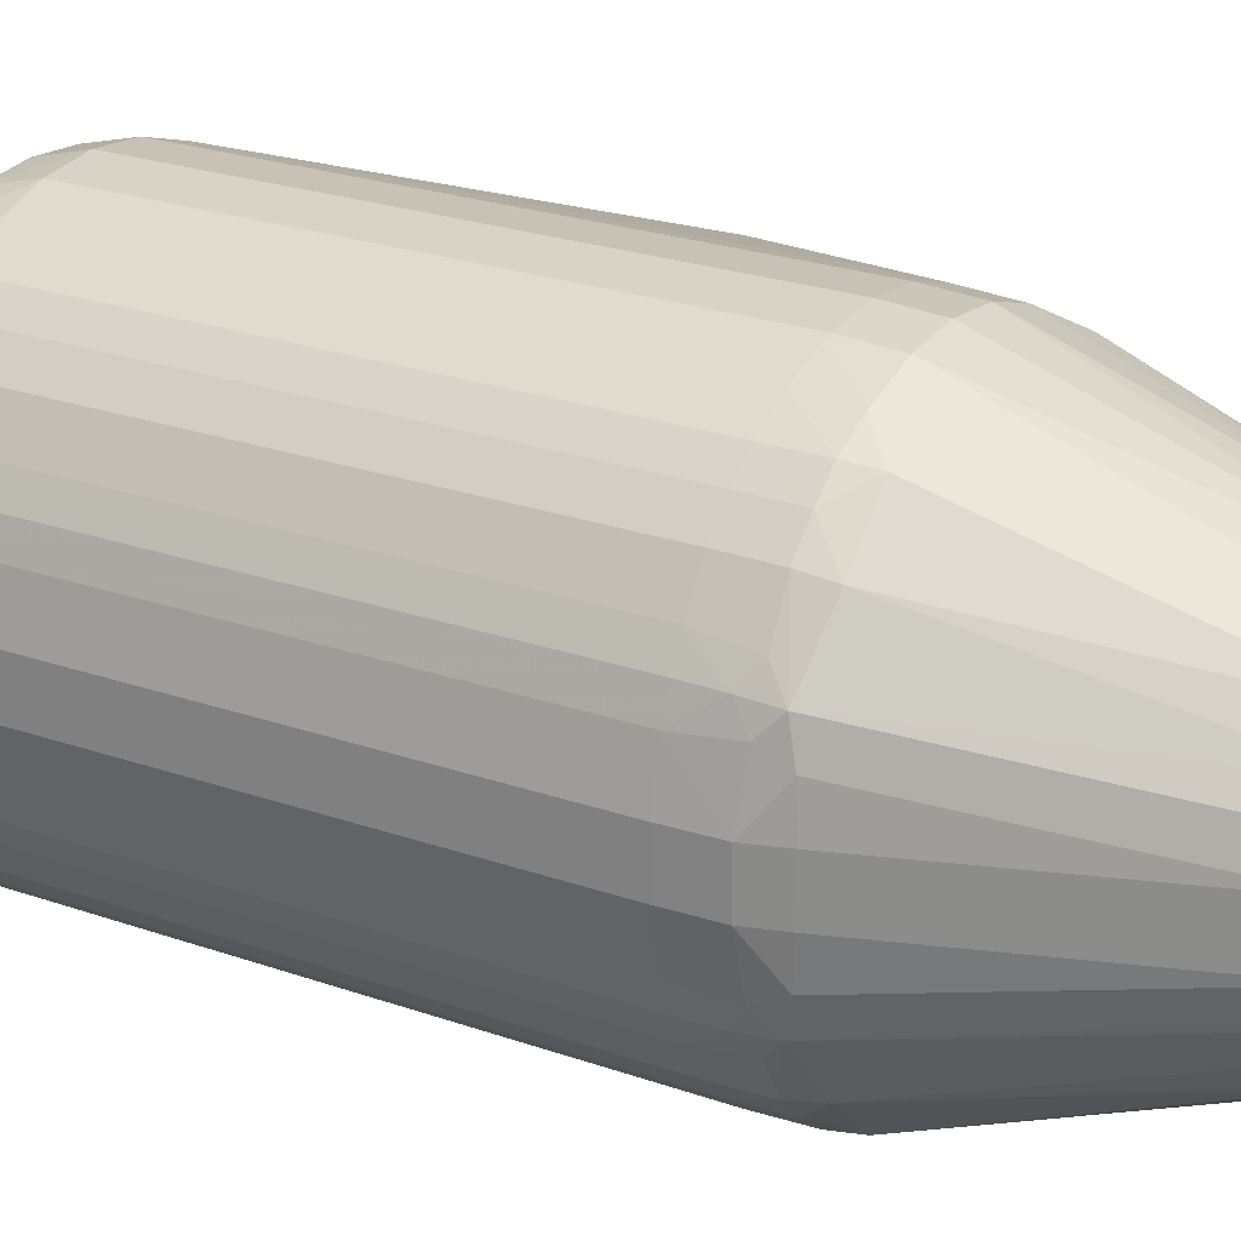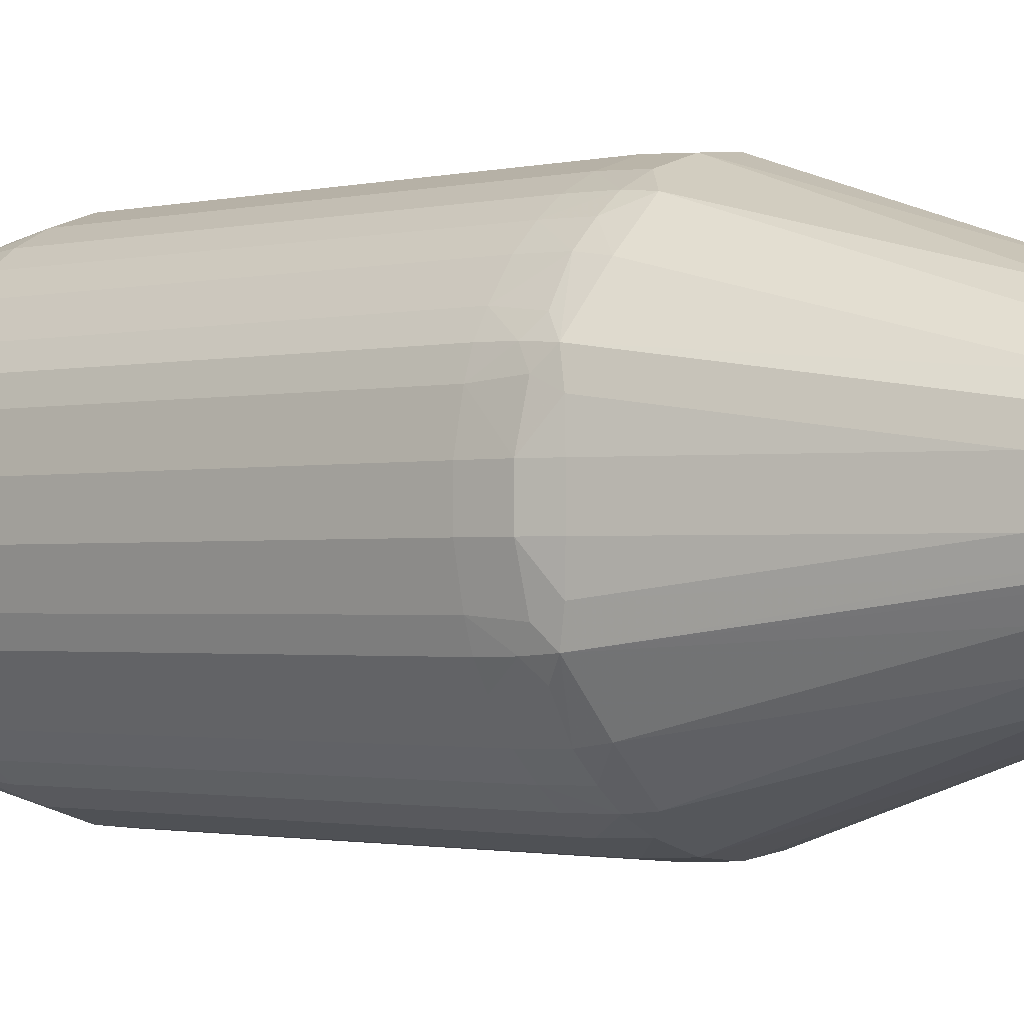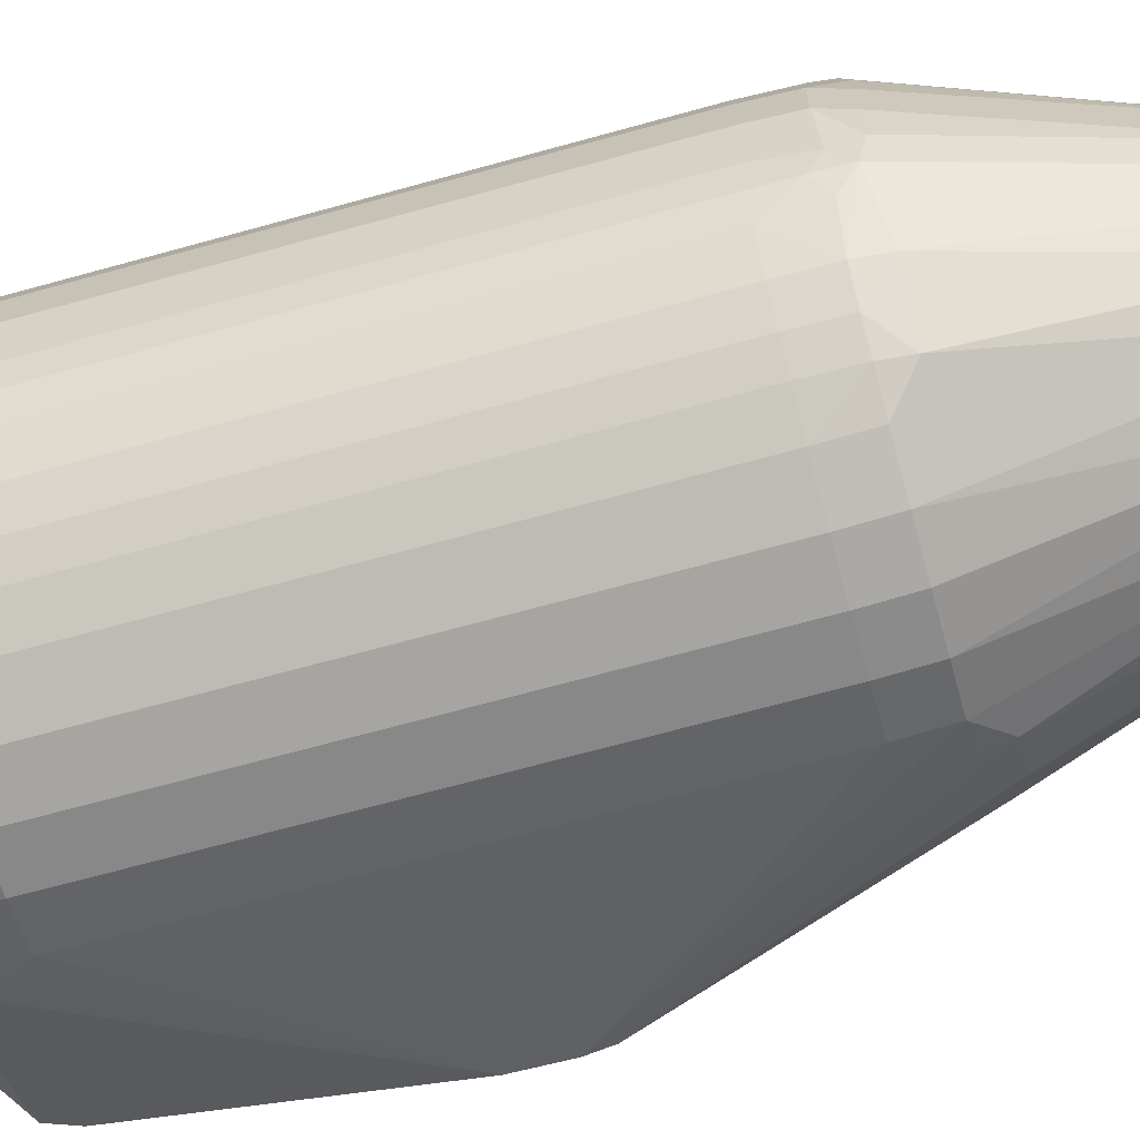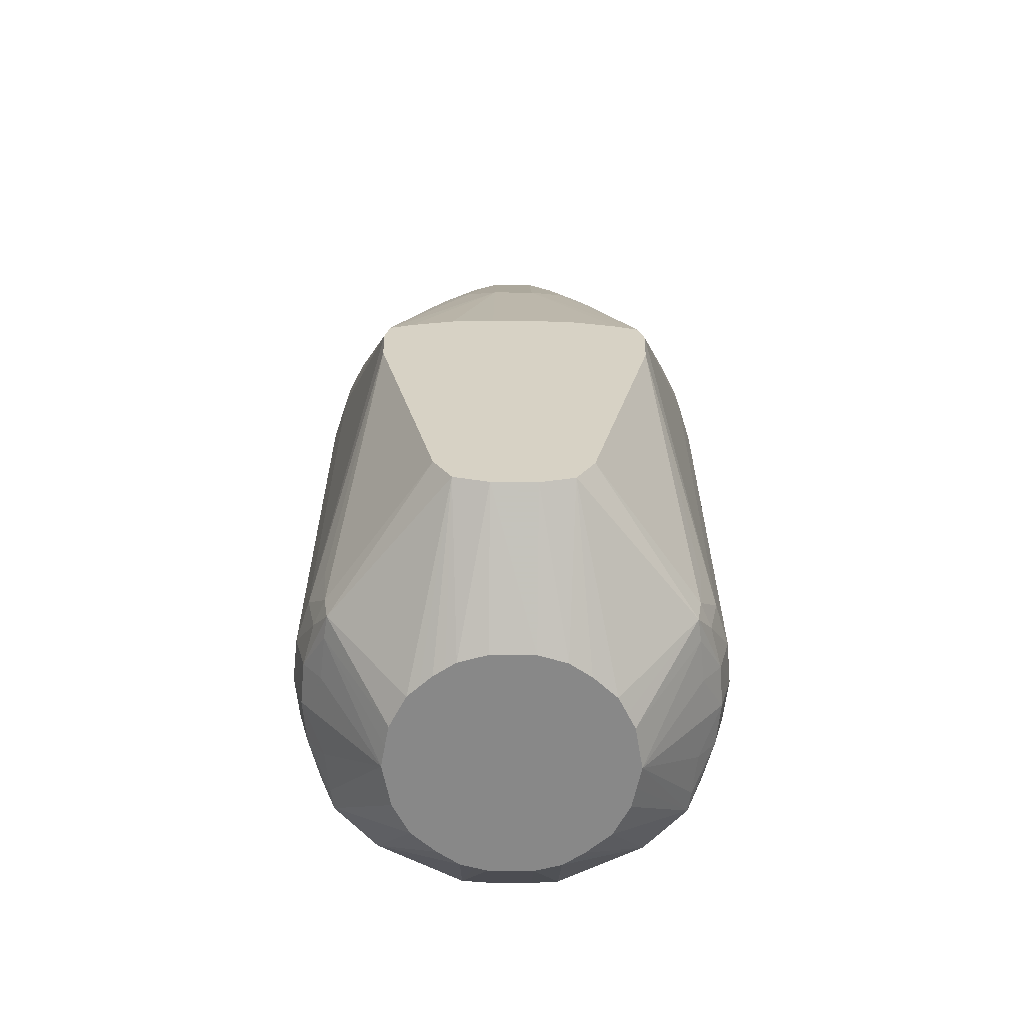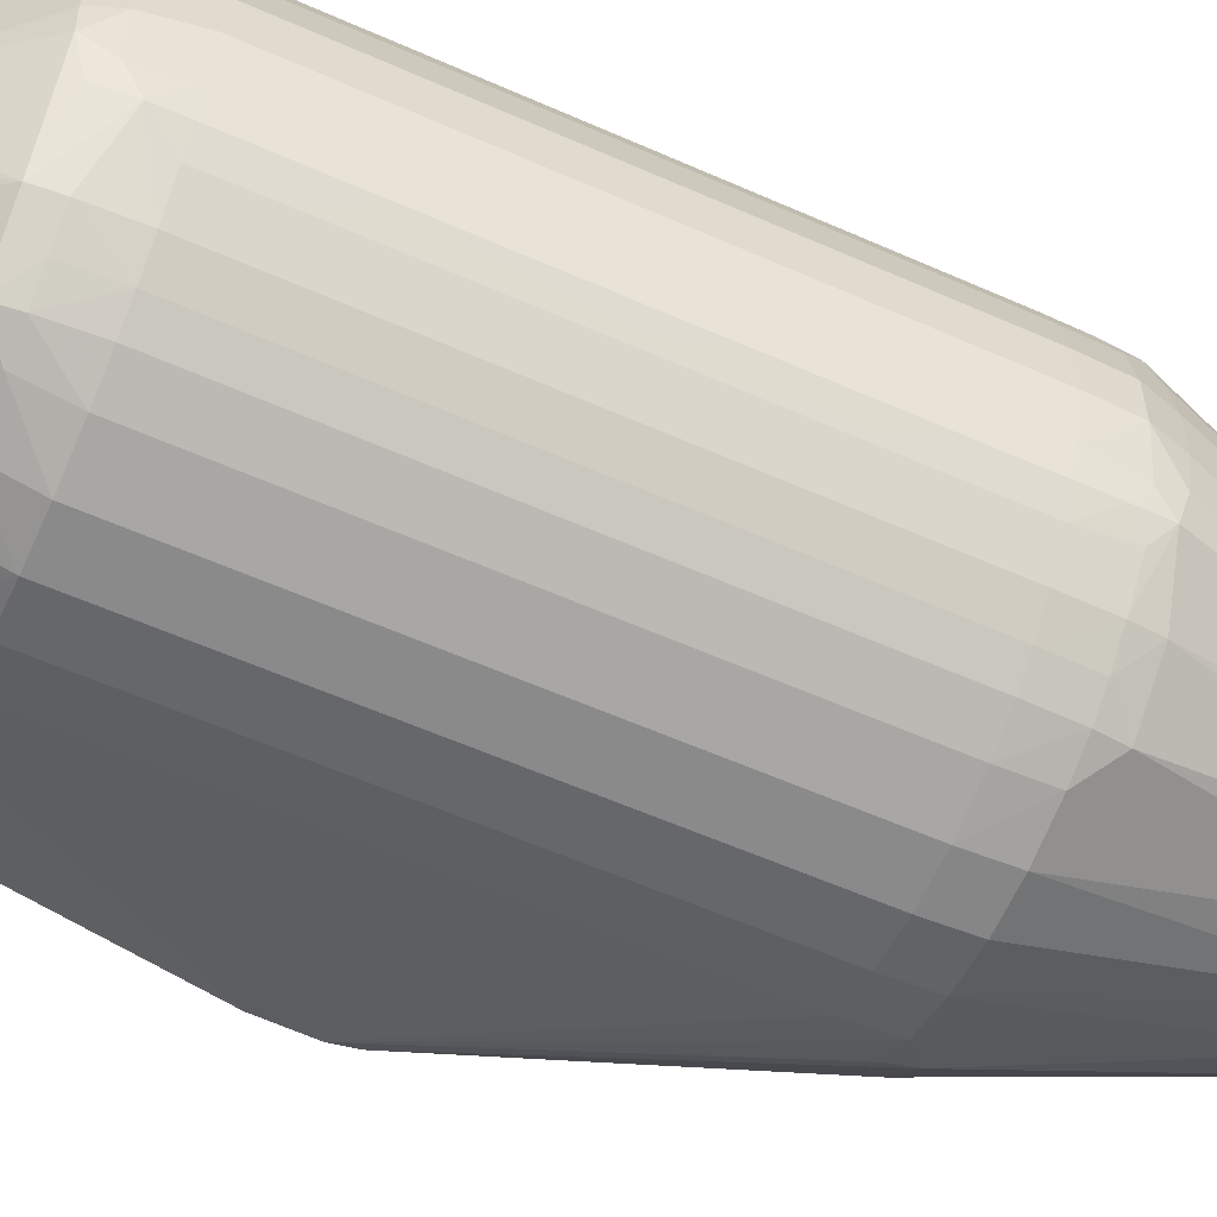
<metadata>
{"format":"obj","ext":"obj","renderer":"f3d","projection":"perspective","resolution":1024,"background":"white","views":[{"elev":23.6,"azim":-59.1,"up":"+Y"},{"elev":-1.5,"azim":-49.7,"up":"+Y"},{"elev":-68.0,"azim":-74.5,"up":"+Y"},{"elev":-62.9,"azim":89.5,"up":"+Z"},{"elev":-57.6,"azim":-114.8,"up":"+Y"}]}
</metadata>
<code>
v -18.09 -0.5822 -28.5
v -18.09 -0.597 -28.5
v -18.09 0.5822 -28.5
v -19.4 0.5822 -22.74
v -18.09 -1.748 -28.59
v -19.4 -0.5822 -22.74
v -18.09 1.731 -28.6
v -19.73 1.449 -22.05
v -21.84 0.5822 -15.48
v -21.84 -0.5822 -15.48
v -18.09 1.749 -28.6
v -18.09 2.899 -28.88
v -18.09 2.915 -28.89
v -18.09 3.516 -29.12
v -18.09 -2.913 -28.89
v -19.73 -1.449 -22.05
v -18.09 -3.517 -29.13
v -22.05 1.351 -15.48
v -22.01 1.18 -15.48
v -18.09 3.523 -29.12
v -19.88 2.225 -22.36
v -22.05 -1.351 -15.48
v -19.88 -2.227 -22.36
v -18.09 -3.519 -29.13
v -20.88 -3.617 -22.05
v -20.88 3.619 -22.05
v -22.44 1.933 -15.48
v -18.09 3.687 -29.73
v -22.05 4.746 -22.07
v -22.35 -1.803 -15.48
v -18.09 -3.651 -29.73
v -21.36 -4.324 -22.74
v -22.05 -4.744 -22.07
v -21.94 -4.822 -22.74
v -22.44 -1.933 -15.48
v -22.57 -2.074 -15.48
v -23.02 -2.57 -15.48
v -23.02 2.57 -15.48
v -22.89 2.429 -15.48
v -22.74 5.312 -25.07
v -22.74 5.31 -23.91
v -22.74 5.234 -22.74
v -21.94 4.822 -22.74
v -18.09 3.634 -30.99
v -22.74 5.31 -36.73
v -22.74 5.312 -35.56
v -23.91 3.024 -15.48
v -22.74 -5.234 -22.74
v -22.74 -5.31 -23.91
v -22.74 -5.312 -25.07
v -18.09 -3.651 -29.74
v -23.91 -3.024 -15.48
v -23.91 5.682 -23.91
v -23.91 5.607 -22.74
v -18.09 1.984 -37.89
v -22.01 4.769 -37.89
v -21.87 4.86 -36.73
v -22.74 5.08 -37.89
v -23.91 5.682 -36.73
v -25.07 3.233 -15.48
v -23.91 -5.607 -22.74
v -23.91 -5.682 -23.91
v -22.74 -5.312 -35.56
v -22.74 -5.31 -36.73
v -18.09 -3.608 -30.98
v -24.81 -3.187 -15.48
v -25.07 5.797 -23.91
v -25.07 5.721 -22.74
v -18.09 1.502 -38.72
v -22.14 4.674 -38.49
v -23.91 5.385 -37.89
v -25.07 5.797 -36.73
v -25.33 3.181 -15.48
v -26.23 5.593 -22.74
v -25.07 -5.721 -22.74
v -25.07 -5.797 -23.91
v -25.07 -3.233 -15.48
v -23.91 -5.682 -36.73
v -22.74 -5.08 -37.89
v -22.01 -4.769 -37.89
v -21.87 -4.86 -36.73
v -18.09 -1.988 -37.89
v -26.23 5.668 -23.91
v -18.09 1.495 -38.73
v -23.02 2.572 -40.79
v -23.48 2.809 -40.79
v -23.91 3.027 -40.79
v -22.74 4.757 -38.53
v -23.91 4.877 -38.56
v -25.07 5.483 -37.89
v -26.23 5.375 -37.89
v -26.23 5.668 -36.73
v -26.23 2.996 -15.48
v -27.4 5.222 -22.74
v -28.12 4.754 -22.07
v -26.23 -5.593 -22.74
v -26.23 -5.668 -23.91
v -25.07 -5.797 -36.73
v -26.23 -2.996 -15.48
v -23.91 -5.385 -37.89
v -22.14 -4.674 -38.49
v -18.09 -1.5 -38.73
v -27.4 5.282 -23.91
v -18.09 0.5913 -38.99
v -22.05 1.351 -40.79
v -22.44 1.933 -40.79
v -25.07 3.236 -40.79
v -26.23 4.872 -38.56
v -27.4 4.754 -38.53
v -28 4.674 -38.49
v -27.4 5.064 -37.89
v -27.4 5.282 -36.73
v -27.09 2.548 -15.48
v -28.21 4.821 -22.74
v -29.3 3.666 -22.03
v -28.79 4.358 -22.74
v -27.4 -5.222 -22.74
v -28.12 -4.754 -22.07
v -27.4 -5.282 -23.91
v -26.23 -5.668 -36.73
v -26.23 -5.375 -37.89
v -25.07 -5.483 -37.89
v -27.09 -2.548 -15.48
v -23.91 -4.877 -38.56
v -22.74 -4.757 -38.53
v -23.91 -3.027 -40.79
v -23.45 -2.791 -40.79
v -23.02 -2.572 -40.79
v -22.74 -2.264 -40.79
v -22.44 -1.933 -40.79
v -22.24 -1.631 -40.79
v -22.05 -1.351 -40.79
v -18.09 -0.5822 -38.99
v -28.24 4.842 -23.91
v -21.83 0.5822 -40.79
v -21.93 0.9511 -40.79
v -25.67 3.114 -40.79
v -26.23 3 -40.79
v -27.09 2.55 -40.79
v -29.19 3.548 -38.5
v -28.71 4.271 -37.89
v -28.12 4.76 -37.89
v -28.24 4.842 -36.73
v -27.67 1.879 -15.48
v -28.82 4.384 -23.91
v -30.3 2.313 -22.24
v -29.39 3.775 -22.74
v -28.21 -4.821 -22.74
v -29.3 -3.666 -22.03
v -28.79 -4.358 -22.74
v -28.24 -4.842 -23.91
v -27.4 -5.282 -36.73
v -27.4 -5.064 -37.89
v -28 -4.674 -38.49
v -27.4 -4.754 -38.53
v -26.23 -4.872 -38.56
v -25.07 -3.236 -40.79
v -27.67 -1.879 -15.48
v -24.47 -3.129 -40.79
v -21.83 -0.5822 -40.79
v -27.37 2.228 -40.79
v -30.35 1.295 -38.5
v -30.13 2.074 -38.19
v -30.33 2.37 -37.42
v -29.32 3.687 -37.89
v -27.67 1.879 -40.79
v -27.87 1.578 -40.79
v -28.06 1.297 -40.79
v -28.82 4.384 -36.73
v -27.75 1.751 -15.48
v -29.42 3.803 -23.91
v -30.04 2.82 -22.67
v -30.33 2.37 -23.02
v -30.48 1.853 -22.67
v -30.43 1.537 -22.03
v -28.24 0.5822 -15.48
v -28.05 1.297 -15.48
v -30 2.971 -23.91
v -28.82 -4.384 -23.91
v -30.3 -2.313 -22.24
v -29.39 -3.775 -22.74
v -28.24 -4.842 -36.73
v -28.12 -4.76 -37.89
v -29.19 -3.548 -38.5
v -27.09 -2.55 -40.79
v -26.64 -2.784 -40.79
v -26.23 -3 -40.79
v -25.63 -3.122 -40.79
v -28.71 -4.271 -37.89
v -27.97 -1.427 -15.48
v -28.25 0.5822 -40.79
v -30.38 0.5822 -38.53
v -30.63 0.5822 -37.89
v -30.43 1.71 -37.84
v -30.56 1.749 -36.73
v -30.34 2.389 -36.73
v -30 2.971 -36.73
v -29.42 3.803 -36.73
v -30.34 2.389 -23.91
v -30.56 1.749 -23.91
v -30.76 0.5822 -22.74
v -30.52 0.5822 -21.95
v -28.24 -0.5822 -15.48
v -29.42 -3.803 -23.91
v -28.82 -4.384 -36.73
v -30.48 -1.853 -22.67
v -30.33 -2.37 -23.02
v -30.04 -2.82 -22.67
v -28.05 -1.297 -15.48
v -28.09 -1.138 -15.48
v -30.43 -1.537 -22.03
v -30 -2.971 -23.91
v -29.32 -3.687 -37.89
v -30.33 -2.37 -37.42
v -30.13 -2.074 -38.19
v -30.35 -1.295 -38.5
v -28.06 -1.297 -40.79
v -27.67 -1.879 -40.79
v -28.25 -0.5822 -40.79
v -30.38 -0.5822 -38.53
v -30.81 0.5822 -36.73
v -30.63 -0.5822 -37.89
v -30.81 0.5822 -23.91
v -30.76 -0.5822 -22.74
v -30.52 -0.5822 -21.95
v -29.42 -3.803 -36.73
v -30.56 -1.749 -23.91
v -30.34 -2.389 -23.91
v -30 -2.971 -36.73
v -30.56 -1.749 -36.73
v -30.43 -1.71 -37.84
v -30.34 -2.389 -36.73
v -28.16 -0.9261 -40.79
v -30.81 -0.5822 -36.73
v -30.81 -0.5822 -23.91
f 1 2 5
f 1 5 15
f 1 15 17
f 1 17 24
f 1 24 31
f 1 31 51
f 1 51 65
f 1 65 82
f 1 82 102
f 1 102 133
f 1 133 104
f 1 104 84
f 1 84 69
f 1 69 55
f 1 55 44
f 1 44 28
f 1 28 20
f 1 20 14
f 1 14 13
f 1 13 12
f 1 12 11
f 1 11 7
f 1 7 3
f 1 3 4
f 1 4 2
f 2 4 6
f 2 6 5
f 3 7 4
f 4 8 9
f 4 9 10
f 4 10 6
f 4 7 11
f 4 11 12
f 4 12 13
f 4 13 14
f 4 14 8
f 5 6 15
f 6 10 16
f 6 16 17
f 6 17 15
f 8 18 19
f 8 19 9
f 8 14 20
f 8 20 21
f 8 21 18
f 9 19 18
f 9 18 27
f 9 27 39
f 9 39 38
f 9 38 47
f 9 47 60
f 9 60 73
f 9 73 93
f 9 93 113
f 9 113 144
f 9 144 170
f 9 170 177
f 9 177 176
f 9 176 203
f 9 203 210
f 9 210 209
f 9 209 190
f 9 190 158
f 9 158 123
f 9 123 99
f 9 99 77
f 9 77 66
f 9 66 52
f 9 52 37
f 9 37 36
f 9 36 35
f 9 35 30
f 9 30 22
f 9 22 10
f 10 22 16
f 16 23 17
f 16 22 23
f 17 23 25
f 17 25 24
f 18 21 26
f 18 26 27
f 20 28 29
f 20 29 26
f 20 26 21
f 22 30 25
f 22 25 23
f 24 25 32
f 24 32 33
f 24 33 34
f 24 34 31
f 25 30 35
f 25 35 36
f 25 36 37
f 25 37 33
f 25 33 32
f 26 29 38
f 26 38 39
f 26 39 27
f 28 40 41
f 28 41 42
f 28 42 43
f 28 43 29
f 28 44 45
f 28 45 46
f 28 46 40
f 29 43 42
f 29 42 47
f 29 47 38
f 31 34 48
f 31 48 49
f 31 49 50
f 31 50 63
f 31 63 51
f 33 48 34
f 33 37 52
f 33 52 48
f 40 53 41
f 40 46 59
f 40 59 53
f 41 53 54
f 41 54 42
f 42 54 47
f 44 55 56
f 44 56 57
f 44 57 45
f 45 57 56
f 45 56 58
f 45 58 59
f 45 59 46
f 47 54 60
f 48 61 49
f 48 52 61
f 49 62 50
f 49 61 62
f 50 62 78
f 50 78 63
f 51 63 64
f 51 64 65
f 52 66 61
f 53 59 72
f 53 72 67
f 53 67 54
f 54 67 68
f 54 68 60
f 55 69 70
f 55 70 56
f 56 70 58
f 58 70 71
f 58 71 59
f 59 71 72
f 60 68 74
f 60 74 73
f 61 75 76
f 61 76 62
f 61 66 77
f 61 77 75
f 62 76 98
f 62 98 78
f 63 78 64
f 64 78 79
f 64 79 80
f 64 80 81
f 64 81 65
f 65 81 80
f 65 80 82
f 67 83 74
f 67 74 68
f 67 72 92
f 67 92 83
f 69 84 70
f 70 84 85
f 70 85 86
f 70 86 87
f 70 87 88
f 70 88 71
f 71 88 89
f 71 89 90
f 71 90 72
f 72 90 91
f 72 91 92
f 73 74 93
f 74 83 94
f 74 94 95
f 74 95 93
f 75 96 76
f 75 77 96
f 76 96 97
f 76 97 120
f 76 120 98
f 77 99 96
f 78 98 100
f 78 100 79
f 79 100 101
f 79 101 80
f 80 101 82
f 82 101 102
f 83 103 94
f 83 92 112
f 83 112 103
f 84 104 105
f 84 105 106
f 84 106 85
f 85 106 105
f 85 105 136
f 85 136 135
f 85 135 160
f 85 160 132
f 85 132 131
f 85 131 130
f 85 130 129
f 85 129 128
f 85 128 127
f 85 127 126
f 85 126 159
f 85 159 157
f 85 157 188
f 85 188 187
f 85 187 186
f 85 186 185
f 85 185 218
f 85 218 217
f 85 217 233
f 85 233 219
f 85 219 191
f 85 191 168
f 85 168 167
f 85 167 166
f 85 166 161
f 85 161 139
f 85 139 138
f 85 138 137
f 85 137 107
f 85 107 87
f 85 87 86
f 87 107 88
f 88 107 89
f 89 107 90
f 90 107 108
f 90 108 91
f 91 108 109
f 91 109 110
f 91 110 111
f 91 111 92
f 92 111 112
f 93 95 113
f 94 103 114
f 94 114 95
f 95 115 113
f 95 114 116
f 95 116 115
f 96 117 97
f 96 99 118
f 96 118 117
f 97 117 119
f 97 119 152
f 97 152 120
f 98 120 121
f 98 121 122
f 98 122 100
f 99 123 118
f 100 122 124
f 100 124 125
f 100 125 101
f 101 125 126
f 101 126 127
f 101 127 128
f 101 128 102
f 102 128 129
f 102 129 130
f 102 130 131
f 102 131 132
f 102 132 133
f 103 134 114
f 103 112 143
f 103 143 134
f 104 133 135
f 104 135 136
f 104 136 105
f 107 137 110
f 107 110 109
f 107 109 108
f 110 137 138
f 110 138 139
f 110 139 140
f 110 140 141
f 110 141 142
f 110 142 111
f 111 142 112
f 112 142 143
f 113 115 144
f 114 134 145
f 114 145 116
f 115 146 144
f 115 116 147
f 115 147 146
f 116 145 147
f 117 118 148
f 117 148 119
f 118 123 149
f 118 149 150
f 118 150 148
f 119 148 151
f 119 151 182
f 119 182 152
f 120 152 153
f 120 153 121
f 121 153 154
f 121 154 155
f 121 155 156
f 121 156 122
f 122 156 157
f 122 157 124
f 123 158 149
f 124 157 125
f 125 157 159
f 125 159 126
f 132 160 133
f 133 160 135
f 134 143 169
f 134 169 145
f 139 161 140
f 140 162 163
f 140 163 164
f 140 164 165
f 140 165 141
f 140 161 166
f 140 166 167
f 140 167 168
f 140 168 162
f 141 165 169
f 141 169 142
f 142 169 143
f 144 146 170
f 145 171 147
f 145 169 198
f 145 198 171
f 146 172 173
f 146 173 174
f 146 174 175
f 146 175 176
f 146 176 177
f 146 177 170
f 146 147 172
f 147 171 178
f 147 178 172
f 148 150 179
f 148 179 151
f 149 158 180
f 149 180 181
f 149 181 150
f 150 181 179
f 151 179 205
f 151 205 182
f 152 182 183
f 152 183 153
f 153 183 154
f 154 184 185
f 154 185 186
f 154 186 187
f 154 187 188
f 154 188 157
f 154 157 155
f 154 183 189
f 154 189 184
f 155 157 156
f 158 190 180
f 162 168 191
f 162 191 192
f 162 192 193
f 162 193 194
f 162 194 164
f 162 164 163
f 164 194 195
f 164 195 196
f 164 196 197
f 164 197 198
f 164 198 165
f 165 198 169
f 171 198 197
f 171 197 178
f 172 178 173
f 173 178 199
f 173 199 200
f 173 200 174
f 174 200 201
f 174 201 175
f 175 202 176
f 175 201 202
f 176 202 225
f 176 225 203
f 178 197 196
f 178 196 199
f 179 181 204
f 179 204 226
f 179 226 205
f 180 206 207
f 180 207 208
f 180 208 181
f 180 190 209
f 180 209 210
f 180 210 211
f 180 211 206
f 181 212 204
f 181 208 212
f 182 205 183
f 183 205 189
f 184 189 213
f 184 213 214
f 184 214 215
f 184 215 216
f 184 216 217
f 184 217 218
f 184 218 185
f 189 205 213
f 191 219 220
f 191 220 192
f 192 220 222
f 192 222 193
f 193 221 194
f 193 222 234
f 193 234 221
f 194 221 195
f 195 221 223
f 195 223 200
f 195 200 199
f 195 199 196
f 200 223 201
f 201 223 235
f 201 235 224
f 201 224 225
f 201 225 202
f 203 225 211
f 203 211 210
f 204 212 229
f 204 229 226
f 205 226 213
f 206 211 224
f 206 224 227
f 206 227 207
f 207 227 228
f 207 228 212
f 207 212 208
f 211 225 224
f 212 228 232
f 212 232 229
f 213 226 214
f 214 230 231
f 214 231 216
f 214 216 215
f 214 226 229
f 214 229 232
f 214 232 230
f 216 231 222
f 216 222 220
f 216 220 219
f 216 219 233
f 216 233 217
f 221 234 235
f 221 235 223
f 222 231 234
f 224 235 227
f 227 235 234
f 227 234 230
f 227 230 232
f 227 232 228
f 230 234 231

</code>
